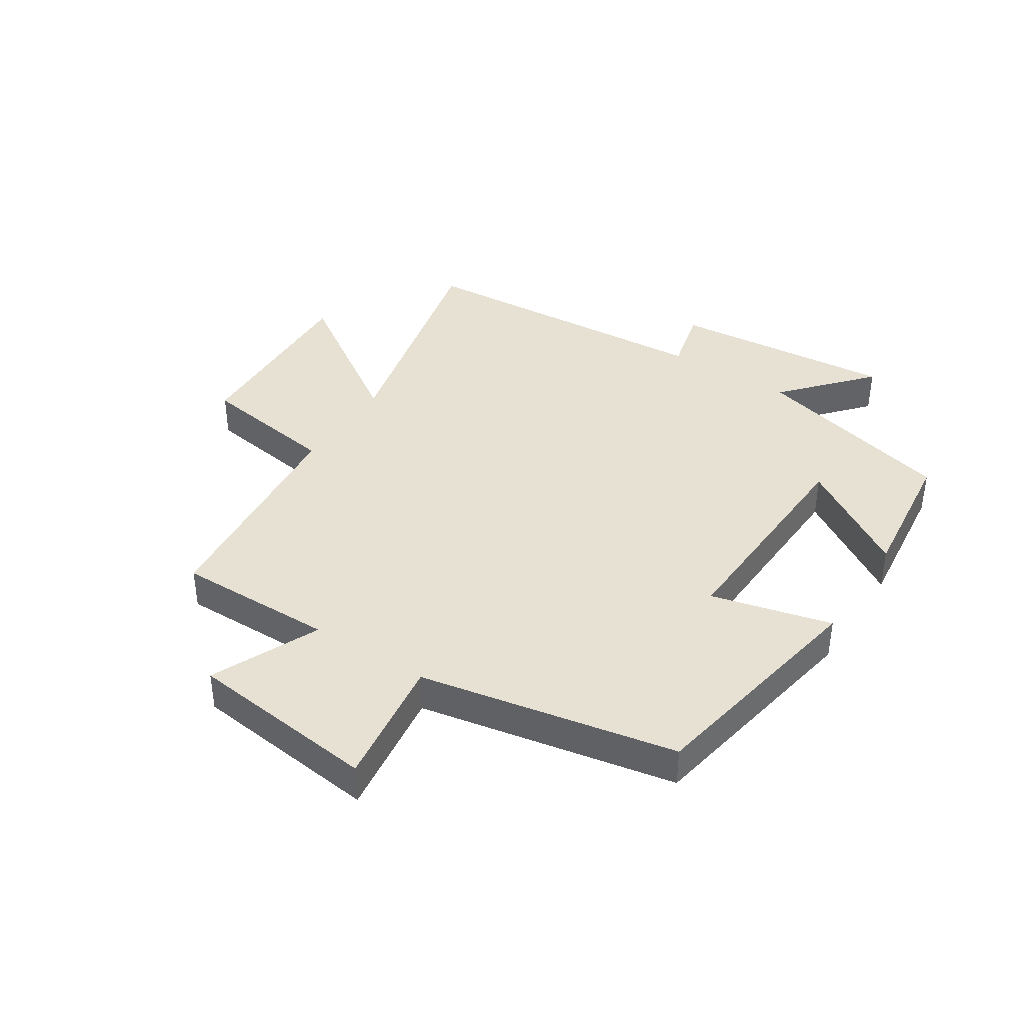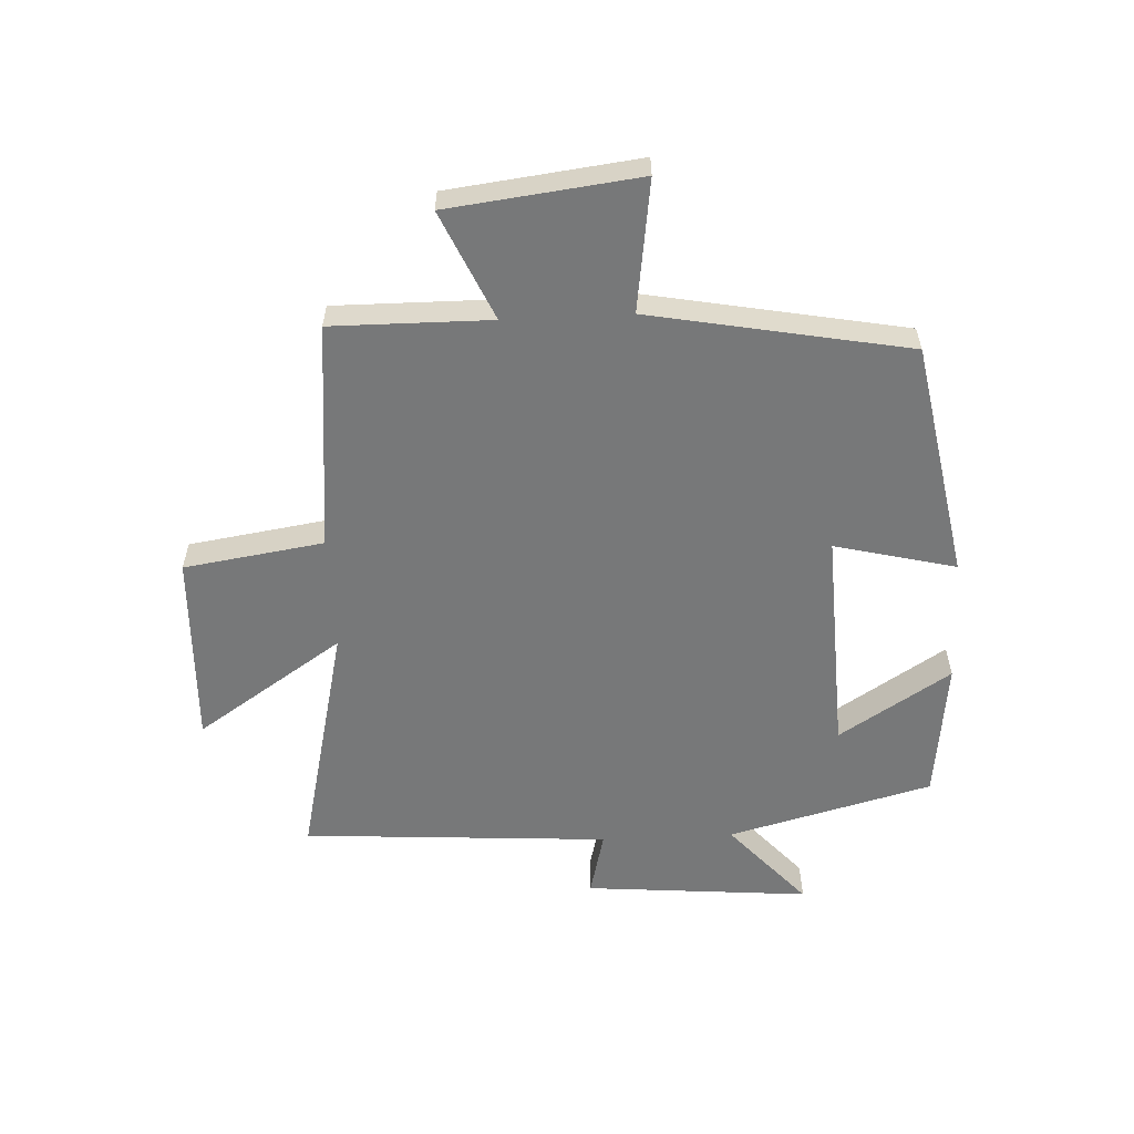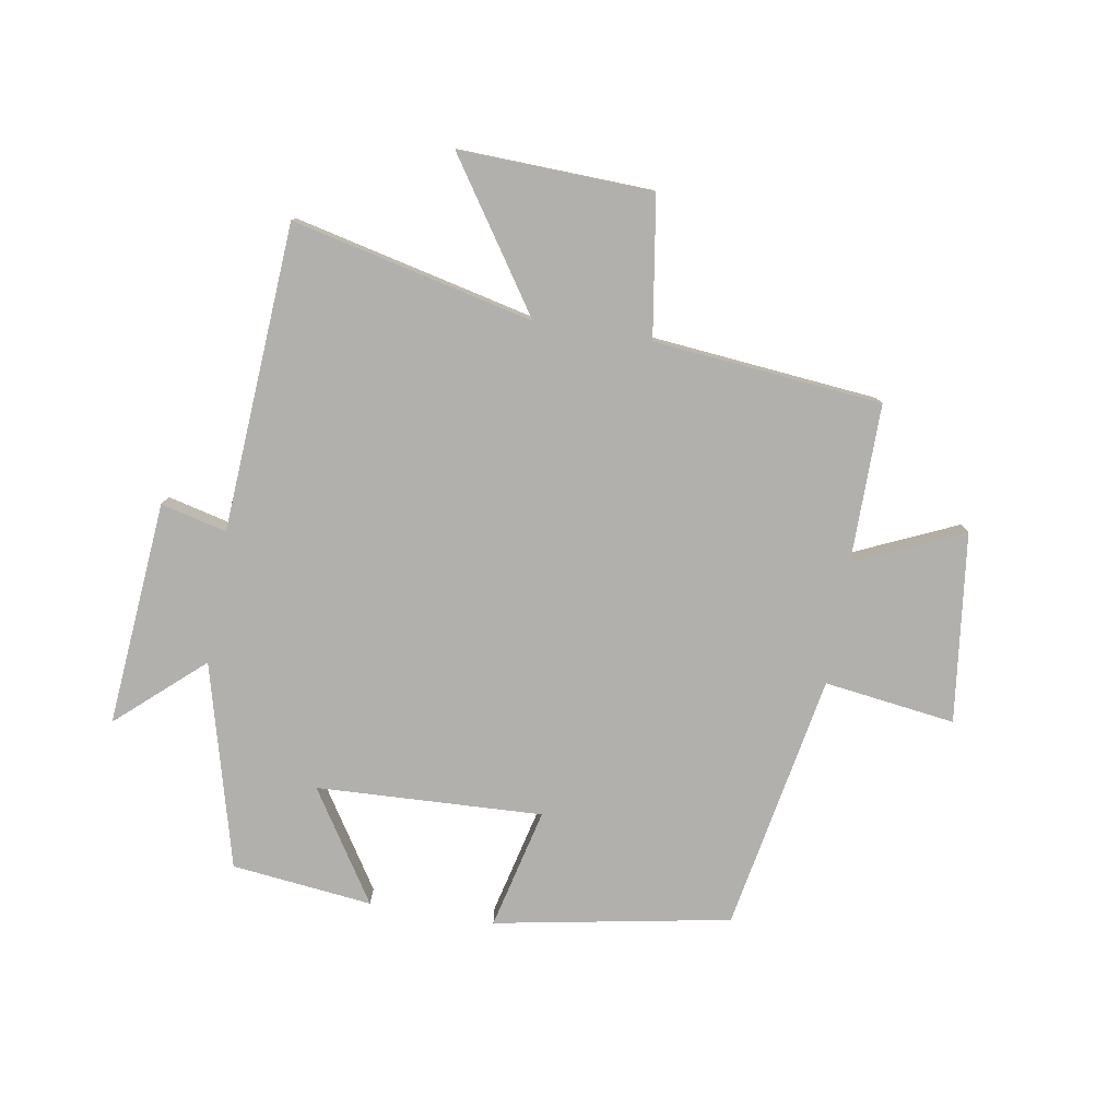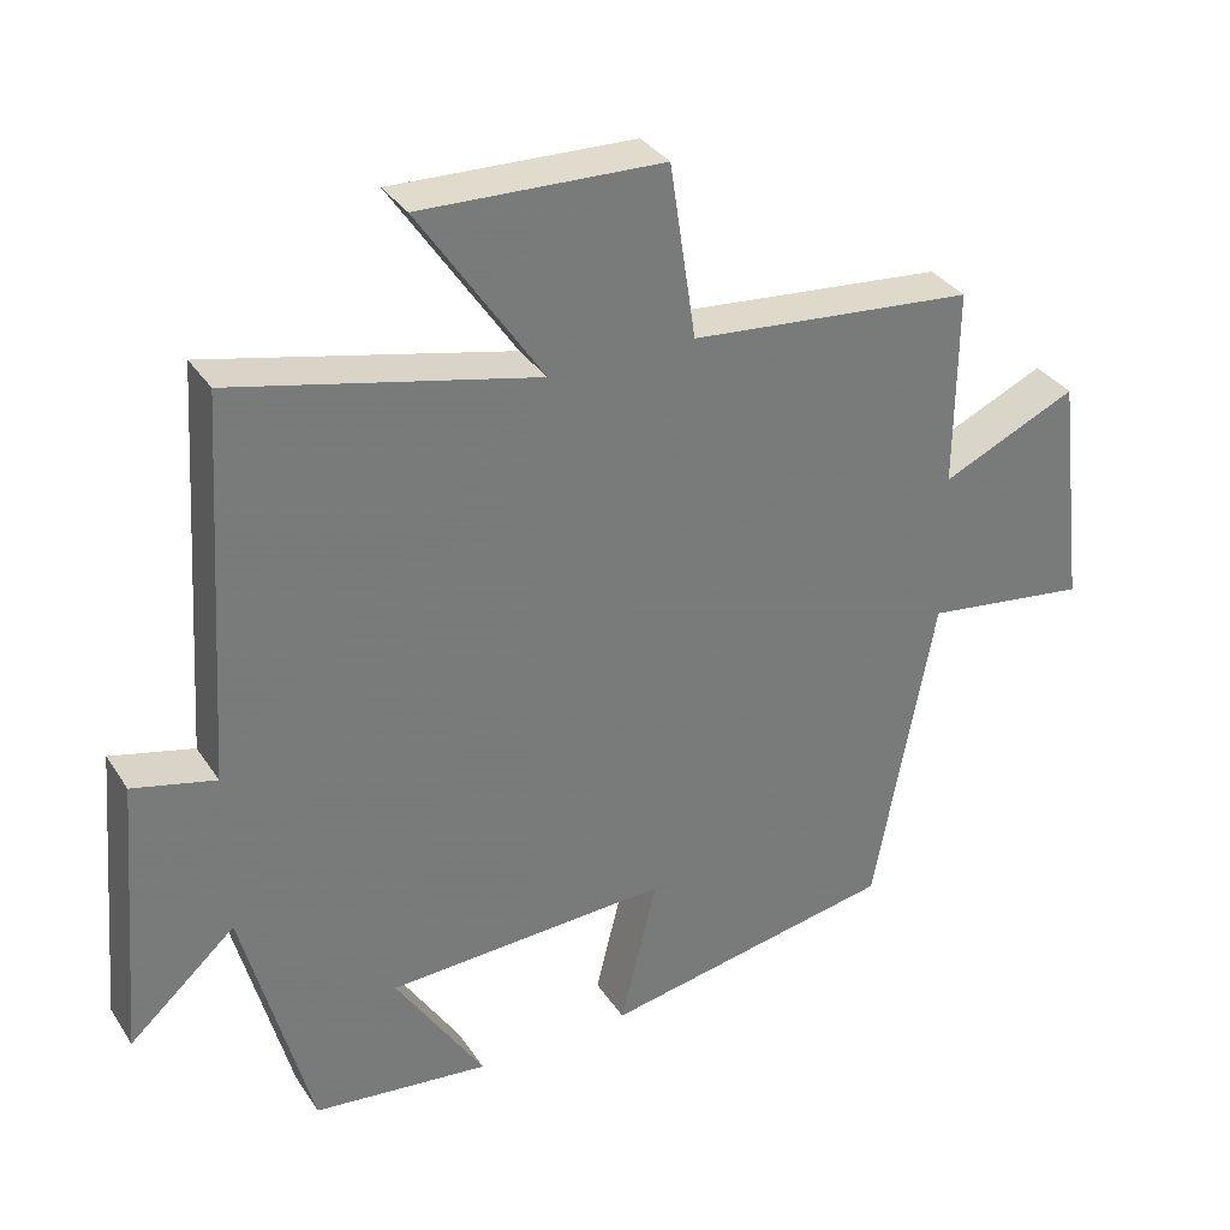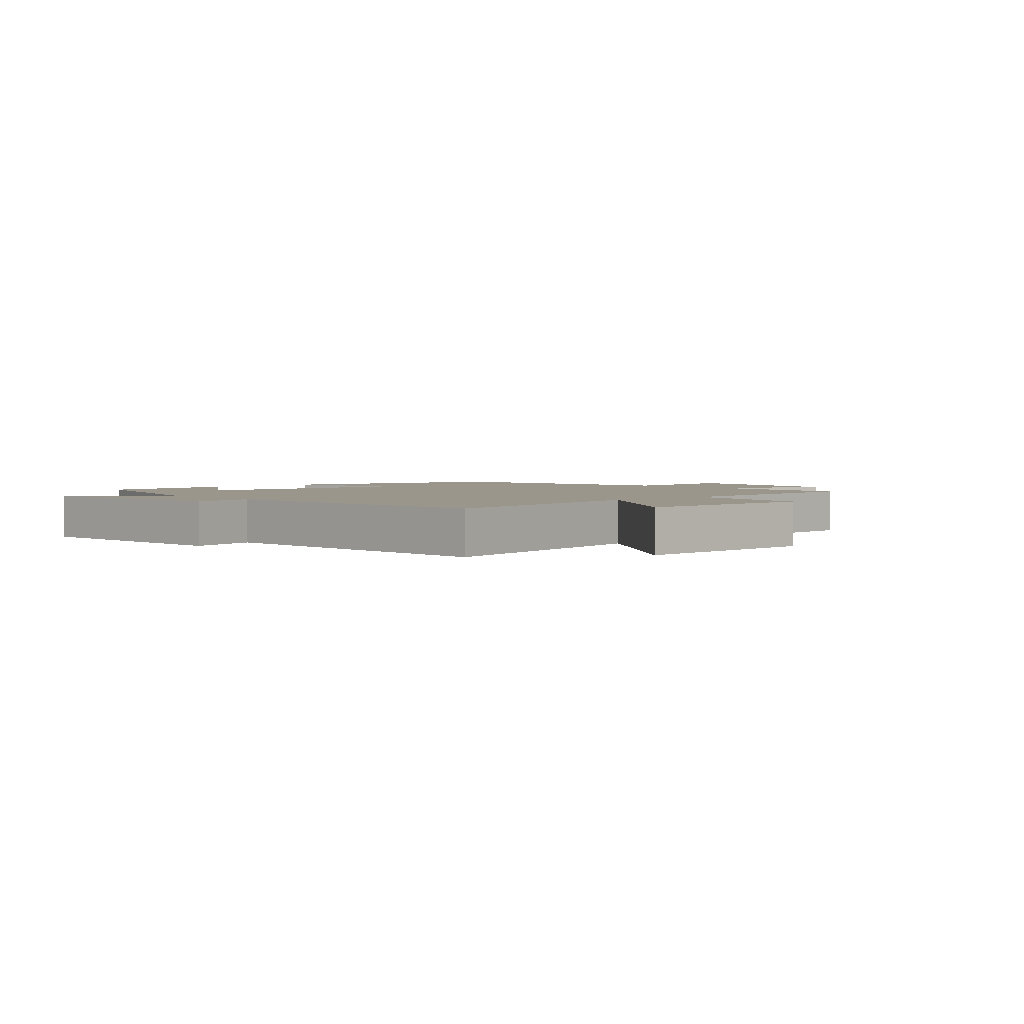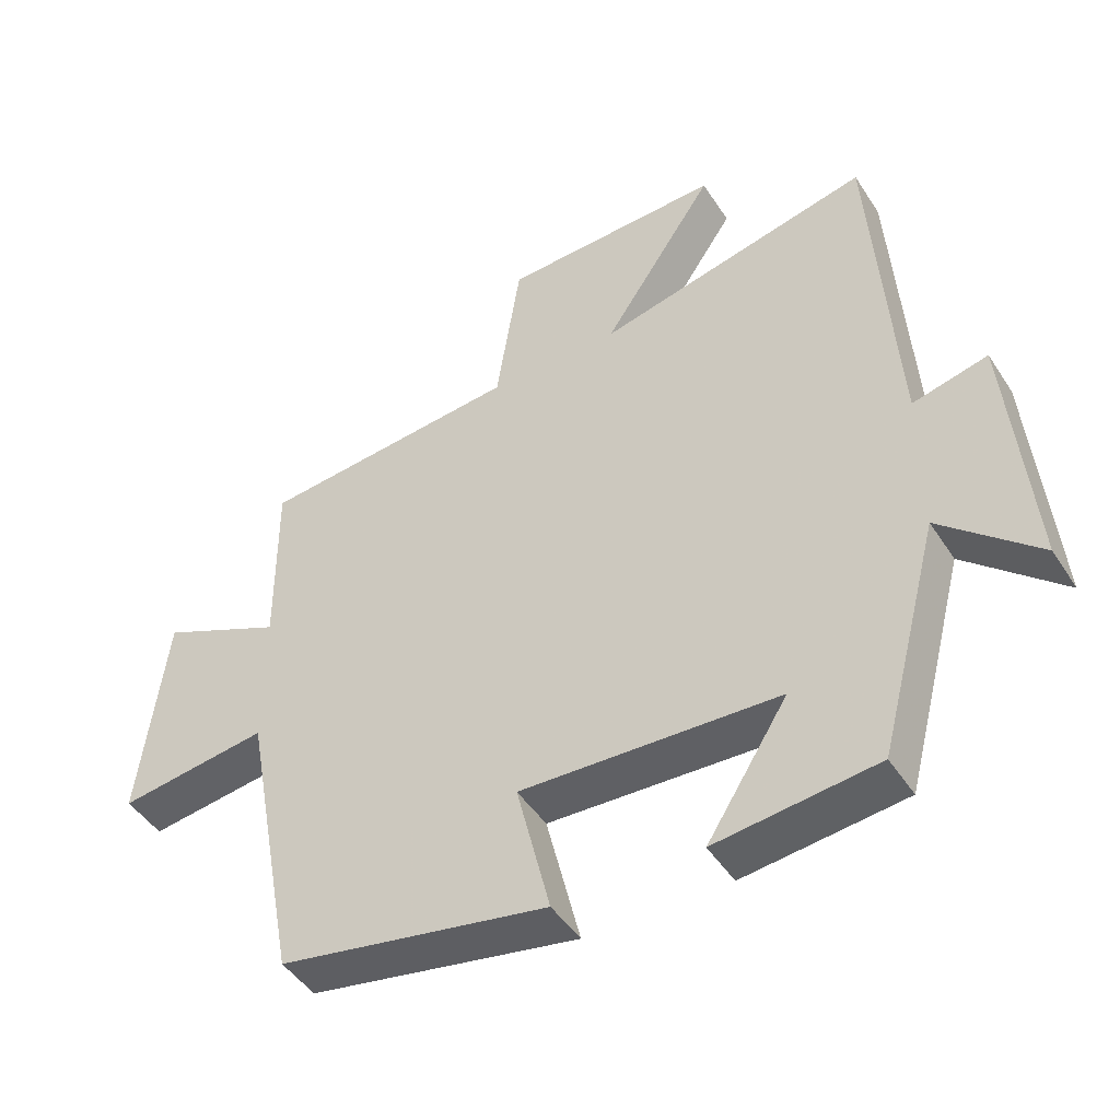
<metadata>
{"format":"obj","ext":"obj","renderer":"f3d","projection":"perspective","resolution":1024,"background":"white","views":[{"elev":39.5,"azim":122.8,"up":"+Y"},{"elev":-57.4,"azim":92.8,"up":"+Y"},{"elev":-78.8,"azim":-9.5,"up":"+Y"},{"elev":33.8,"azim":-28.5,"up":"+Z"},{"elev":2.5,"azim":-41.3,"up":"+Y"},{"elev":-46.2,"azim":-148.9,"up":"+Z"}]}
</metadata>
<code>
v -0.467 0.07 0.593
v -0.068 0.07 0.5
v -0.231 0.07 0.743
v 0.089 0.07 0.731
v 0.124 0.07 0.5
v 0.502 0.07 0.463
v 0.5 0.07 0.201
v 0.679 0.07 0.281
v 0.717 0.07 -0.033
v 0.5 0.07 -0.003
v 0.42 0.07 -0.429
v 0.03 0.07 -0.5
v 0.079 0.07 -0.3
v -0.295 0.07 -0.316
v -0.178 0.07 -0.5
v -0.411 0.07 -0.473
v -0.5 0.07 -0.135
v -0.641 0.07 -0.26
v -0.609 0.07 0.112
v -0.5 0.07 0.085
v -0.467 0 0.593
v -0.068 0 0.5
v -0.231 0 0.743
v 0.089 0 0.731
v 0.124 0 0.5
v 0.502 0 0.463
v 0.5 0 0.201
v 0.679 0 0.281
v 0.717 0 -0.033
v 0.5 0 -0.003
v 0.42 0 -0.429
v 0.03 0 -0.5
v 0.079 0 -0.3
v -0.295 0 -0.316
v -0.178 0 -0.5
v -0.411 0 -0.473
v -0.5 0 -0.135
v -0.641 0 -0.26
v -0.609 0 0.112
v -0.5 0 0.085
f 17 18 19 20
f 17 20 1 2
f 14 15 16 17
f 13 14 17 2
f 10 11 12 13
f 10 13 2
f 7 8 9 10
f 7 10 2 3
f 5 6 7
f 5 7 3
f 3 4 5
f 40 39 38 37
f 22 21 40 37
f 37 36 35 34
f 22 37 34 33
f 33 32 31 30
f 22 33 30
f 30 29 28 27
f 23 22 30 27
f 27 26 25
f 23 27 25
f 25 24 23
f 1 21 22 2
f 2 22 23 3
f 3 23 24 4
f 4 24 25 5
f 5 25 26 6
f 6 26 27 7
f 7 27 28 8
f 8 28 29 9
f 9 29 30 10
f 10 30 31 11
f 11 31 32 12
f 12 32 33 13
f 13 33 34 14
f 14 34 35 15
f 15 35 36 16
f 16 36 37 17
f 17 37 38 18
f 18 38 39 19
f 19 39 40 20
f 20 40 21 1

</code>
